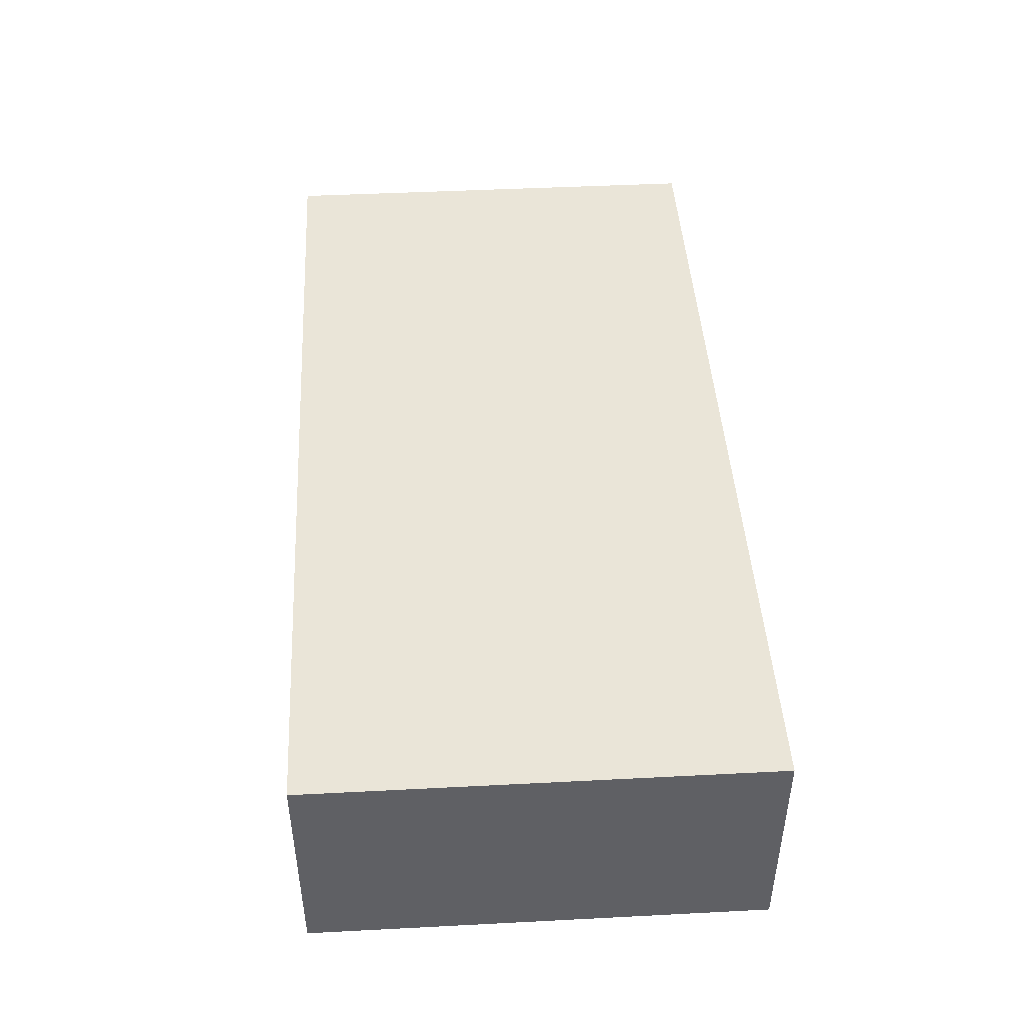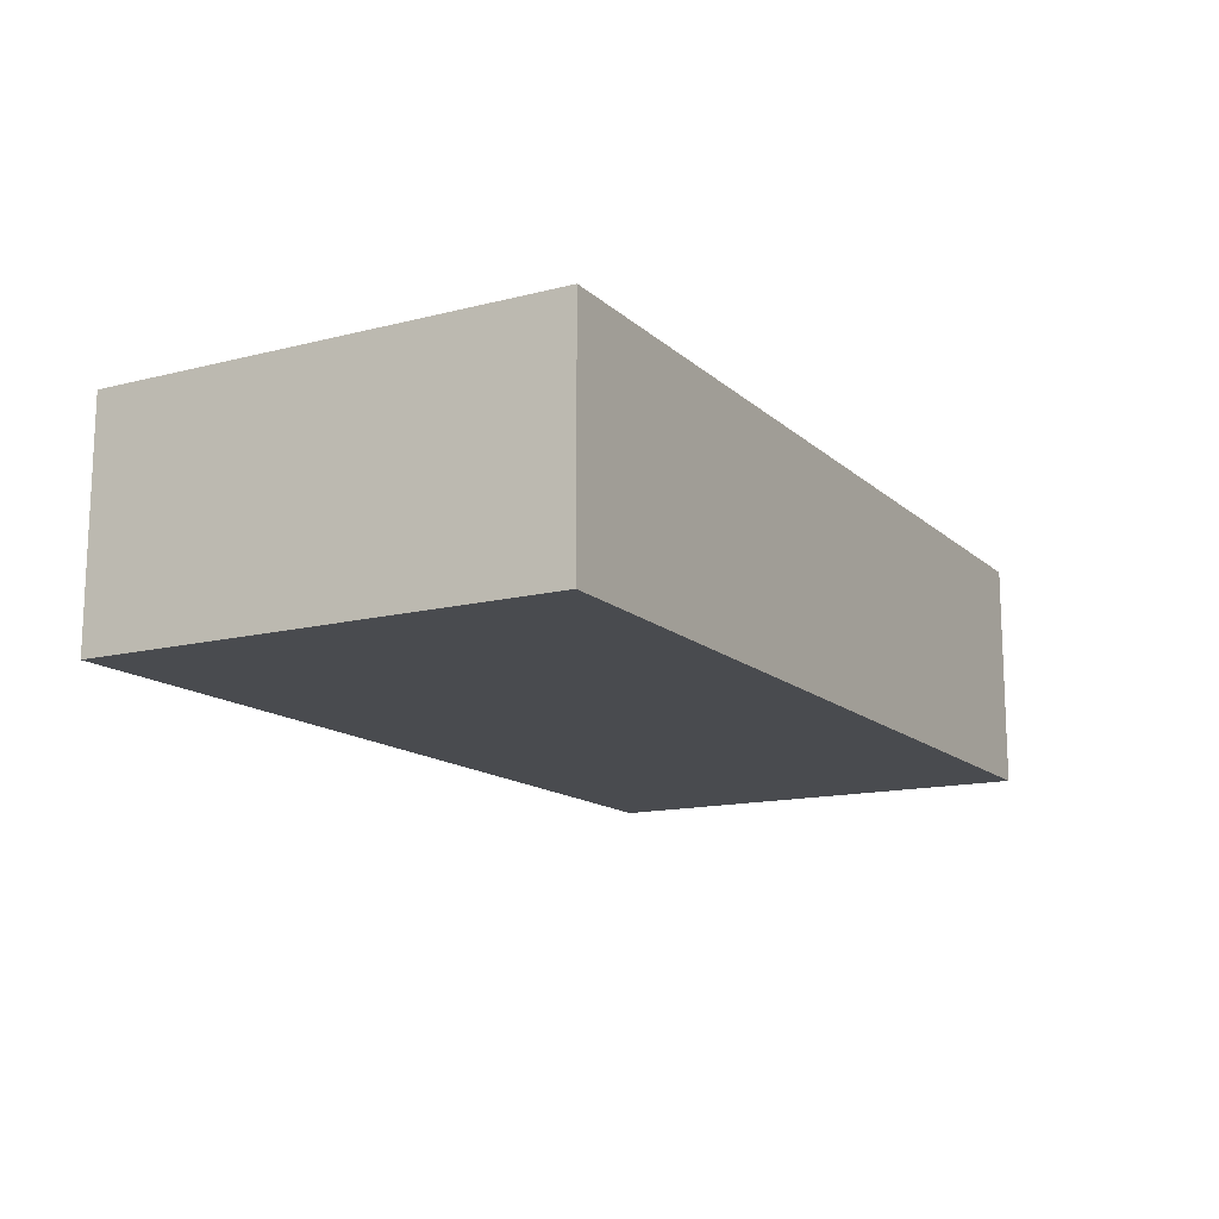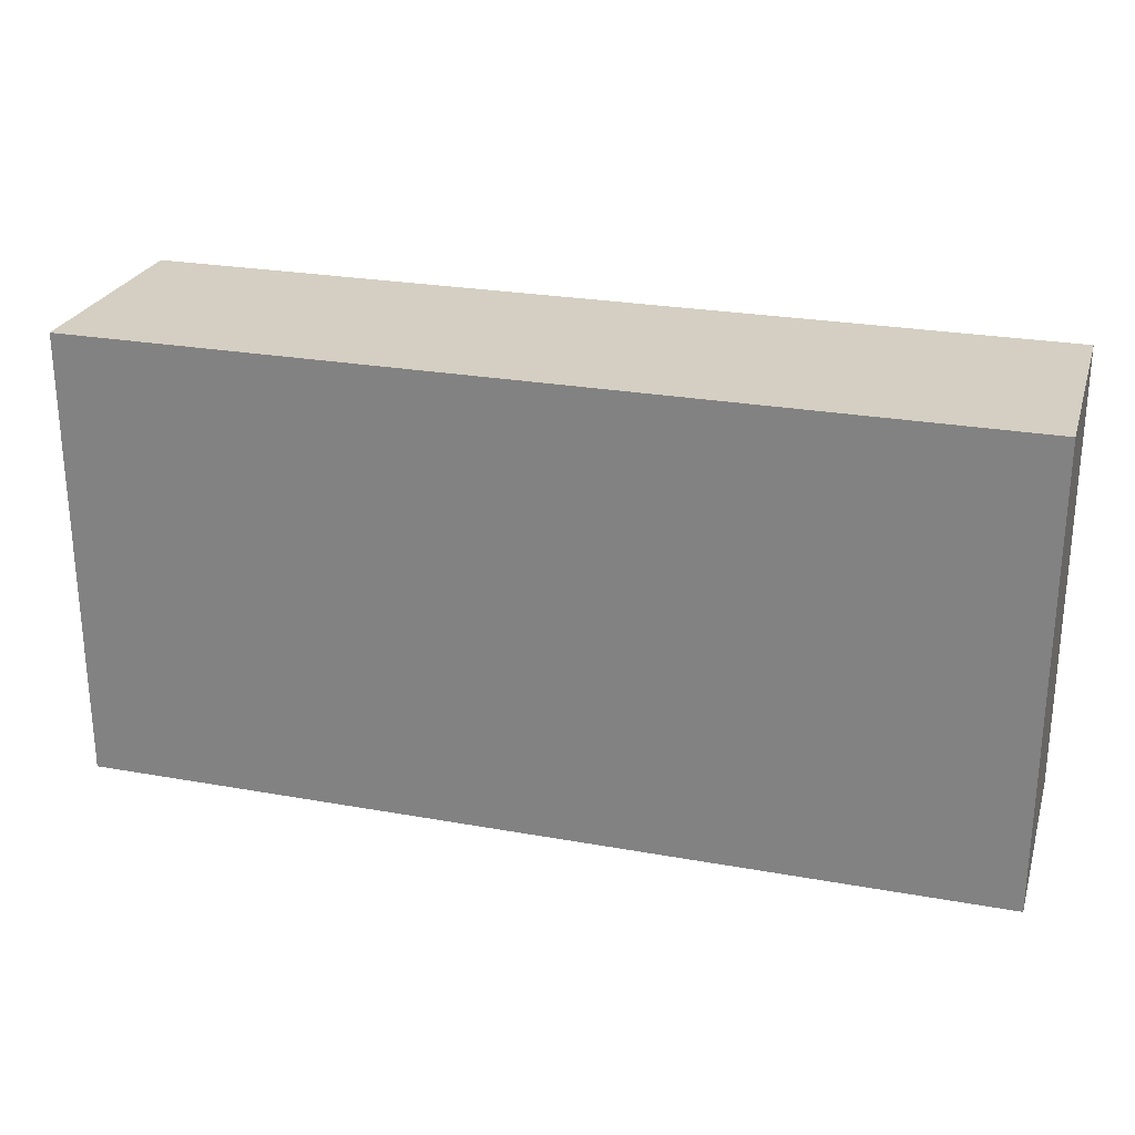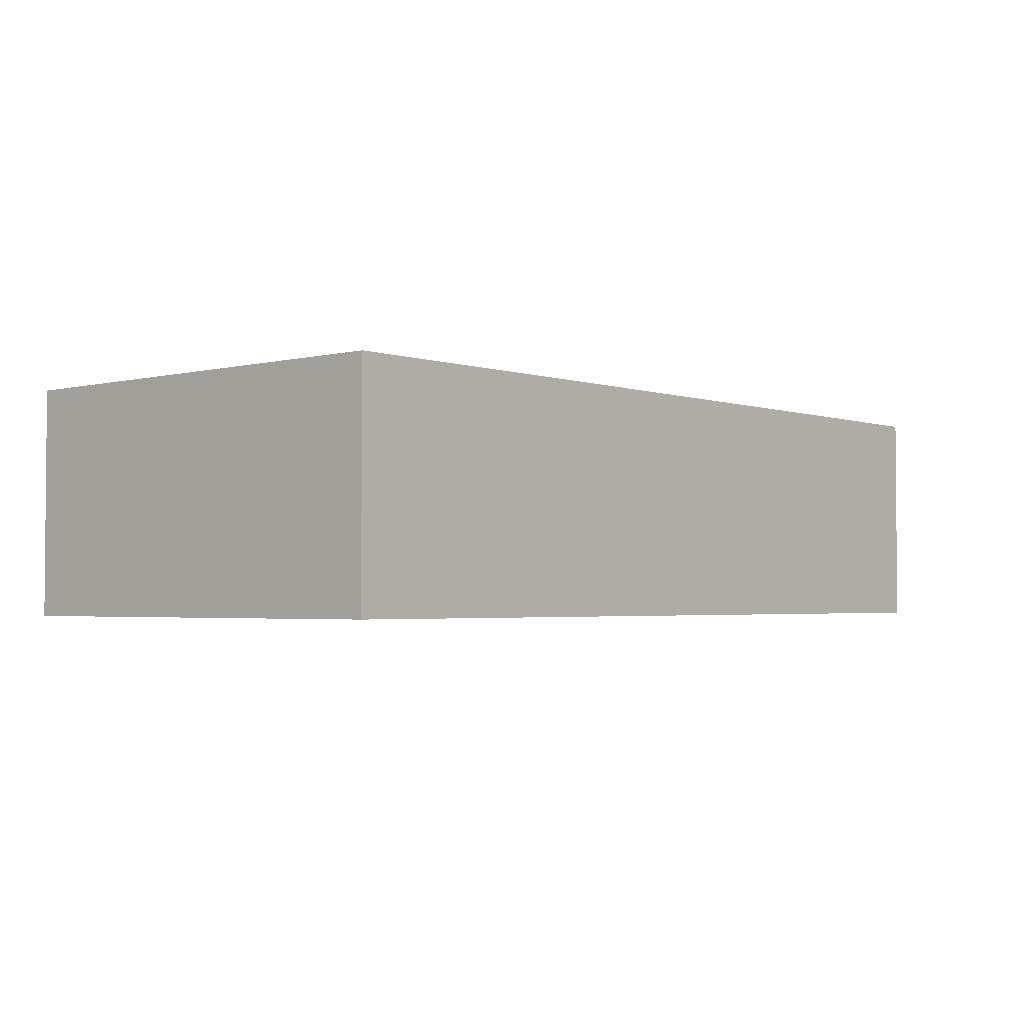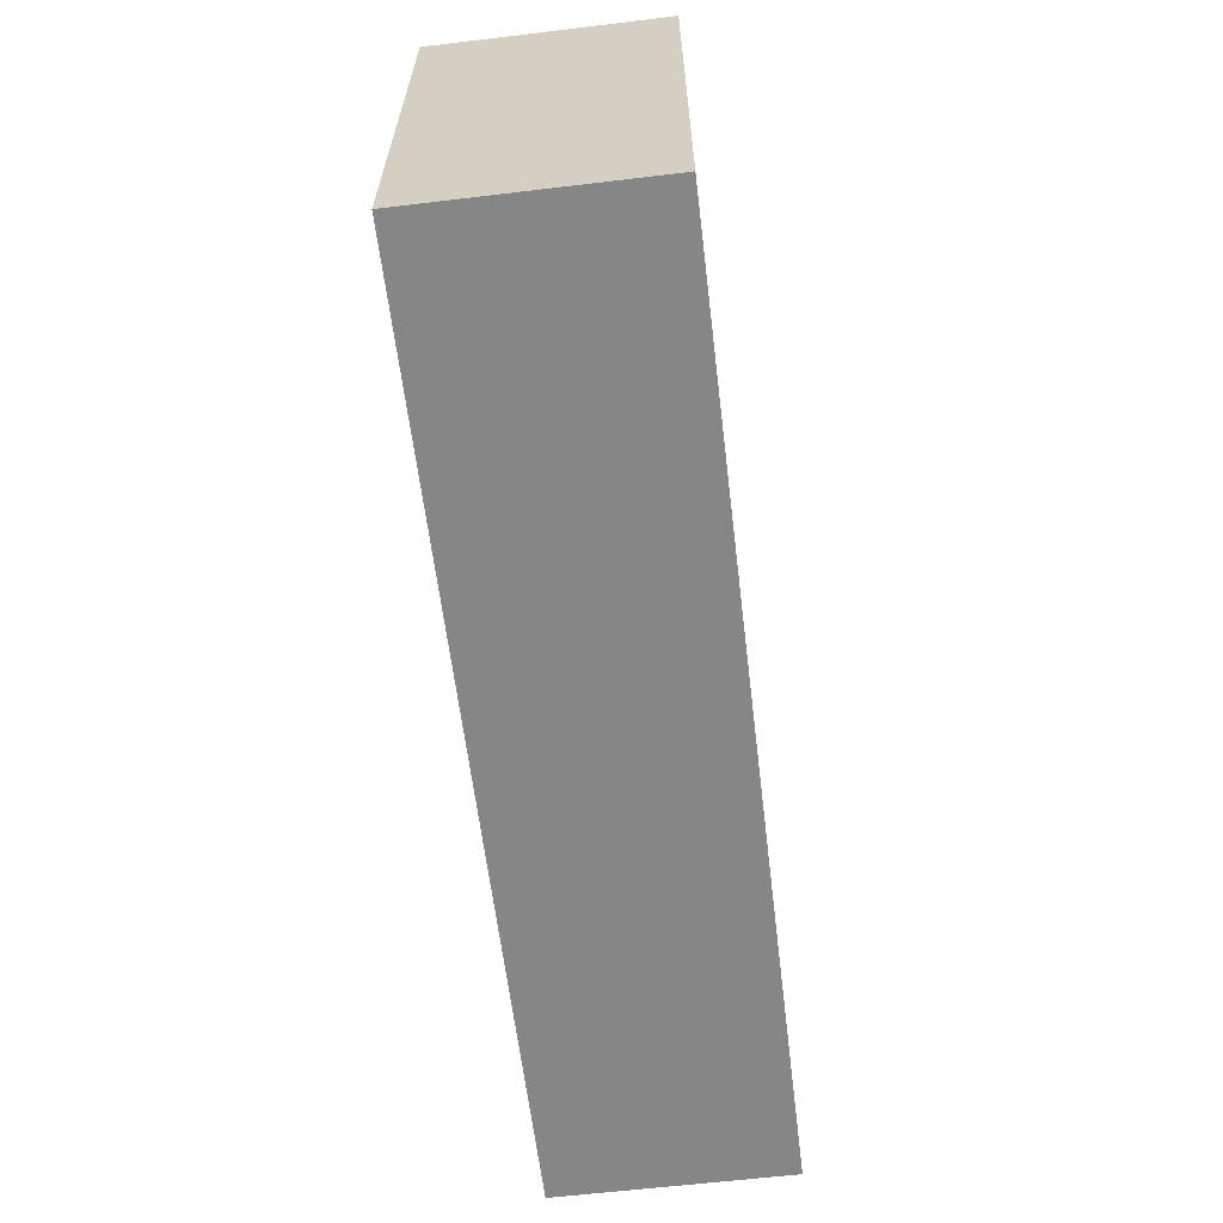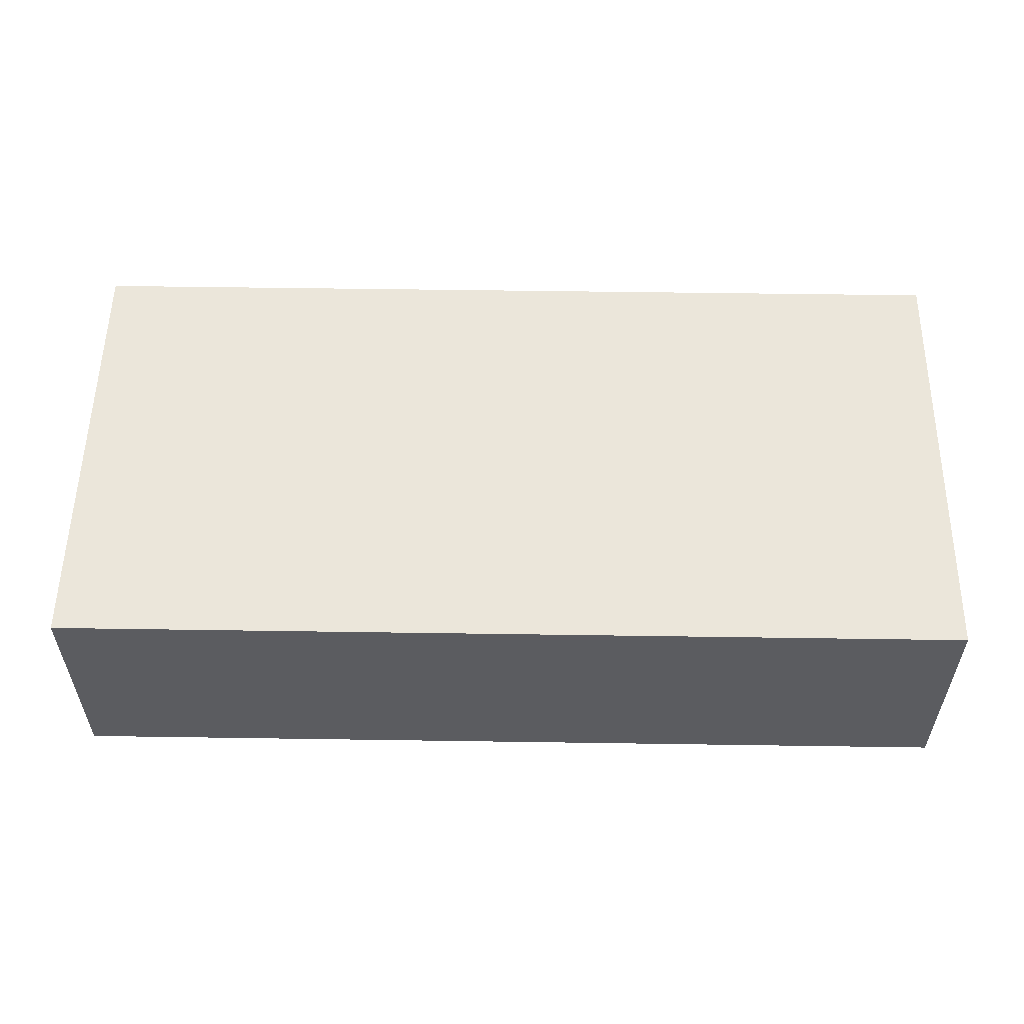
<metadata>
{"format":"obj","ext":"obj","renderer":"f3d","projection":"perspective","resolution":1024,"background":"white","views":[{"elev":45.2,"azim":86.6,"up":"+Y"},{"elev":-14.2,"azim":-60.8,"up":"+Y"},{"elev":25.5,"azim":-163.9,"up":"+Z"},{"elev":-2.7,"azim":131.0,"up":"+Y"},{"elev":-62.2,"azim":96.9,"up":"+Z"},{"elev":55.0,"azim":-179.1,"up":"+Y"}]}
</metadata>
<code>
o FloorCeilingA2x4x1
g FloorCeilingA2x4x1
v 0 0.875 2
v -4 0.875 2
v 0 1.875 2
v -4 1.875 2
v -4 0.875 0
v -4 1.875 0
v 0 0.875 0
v 0 1.875 0
f 8 6 4 3
f 3 4 2 1
f 4 6 5 2
f 6 8 7 5
f 8 3 1 7
f 1 2 5 7

</code>
